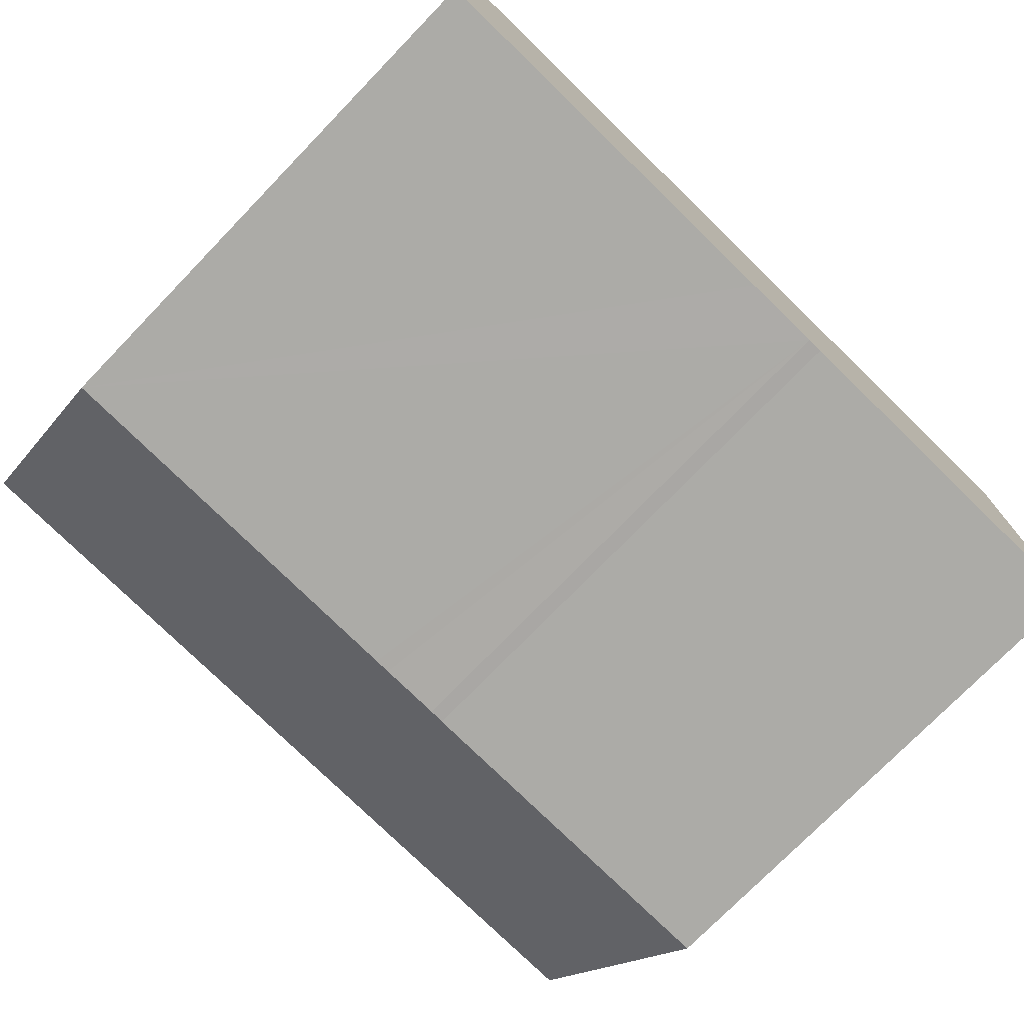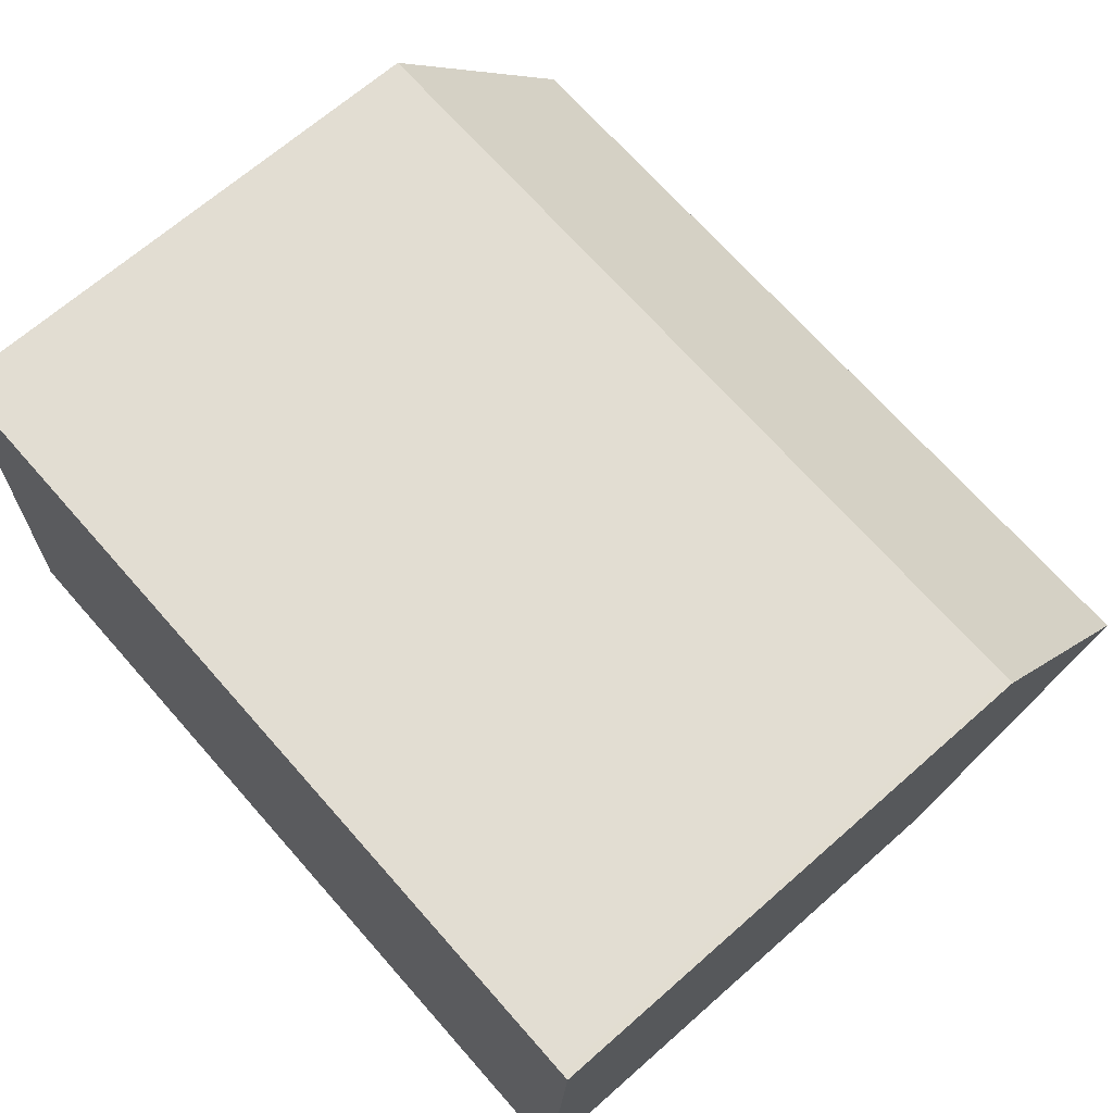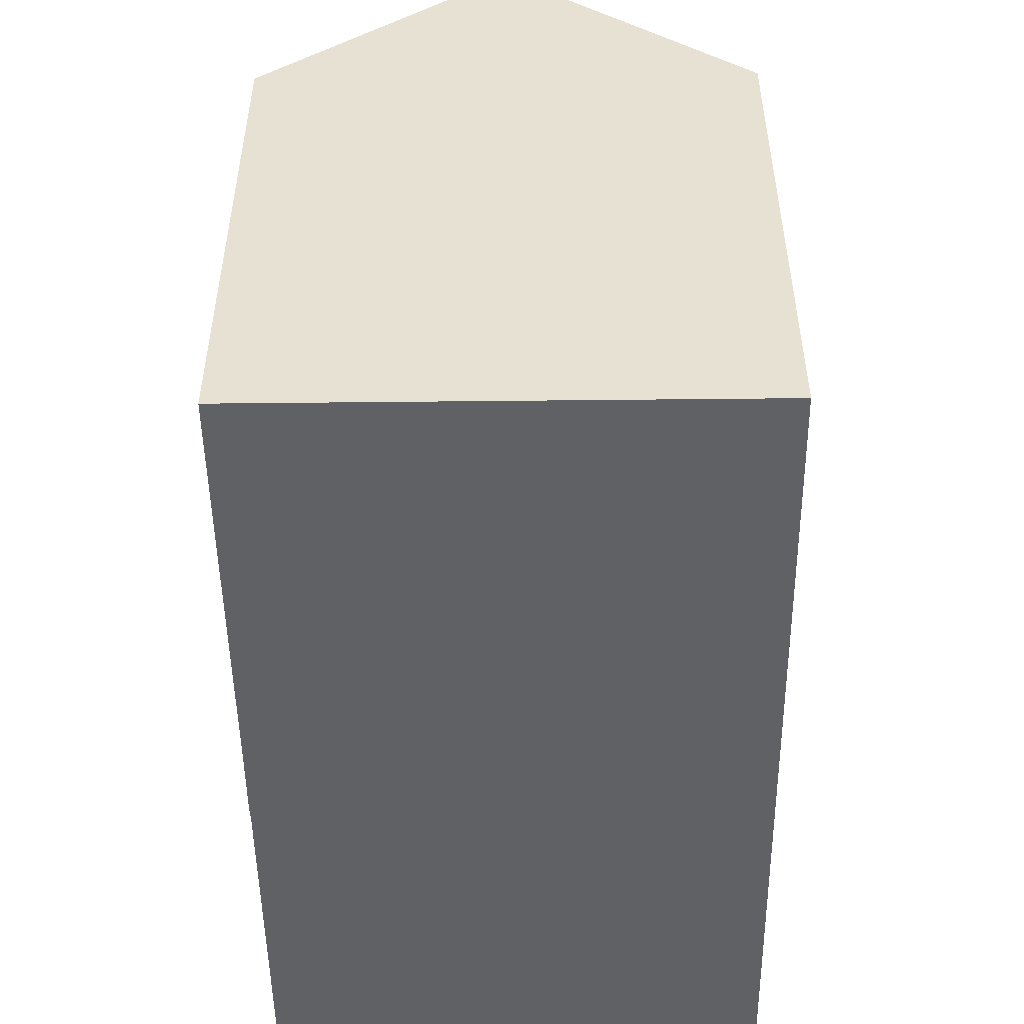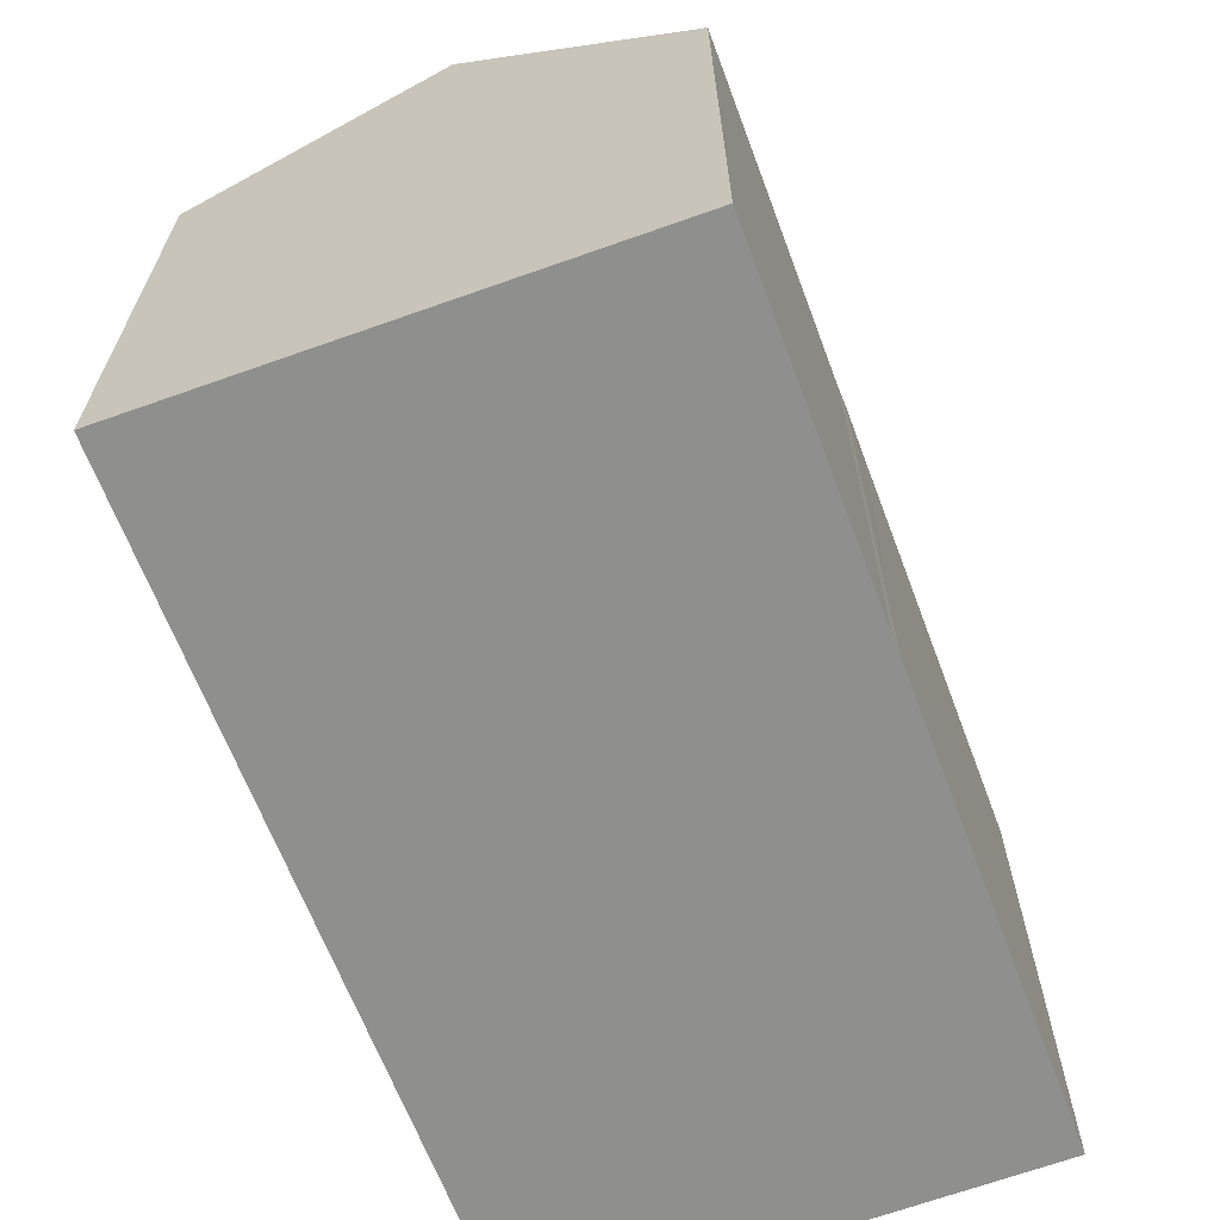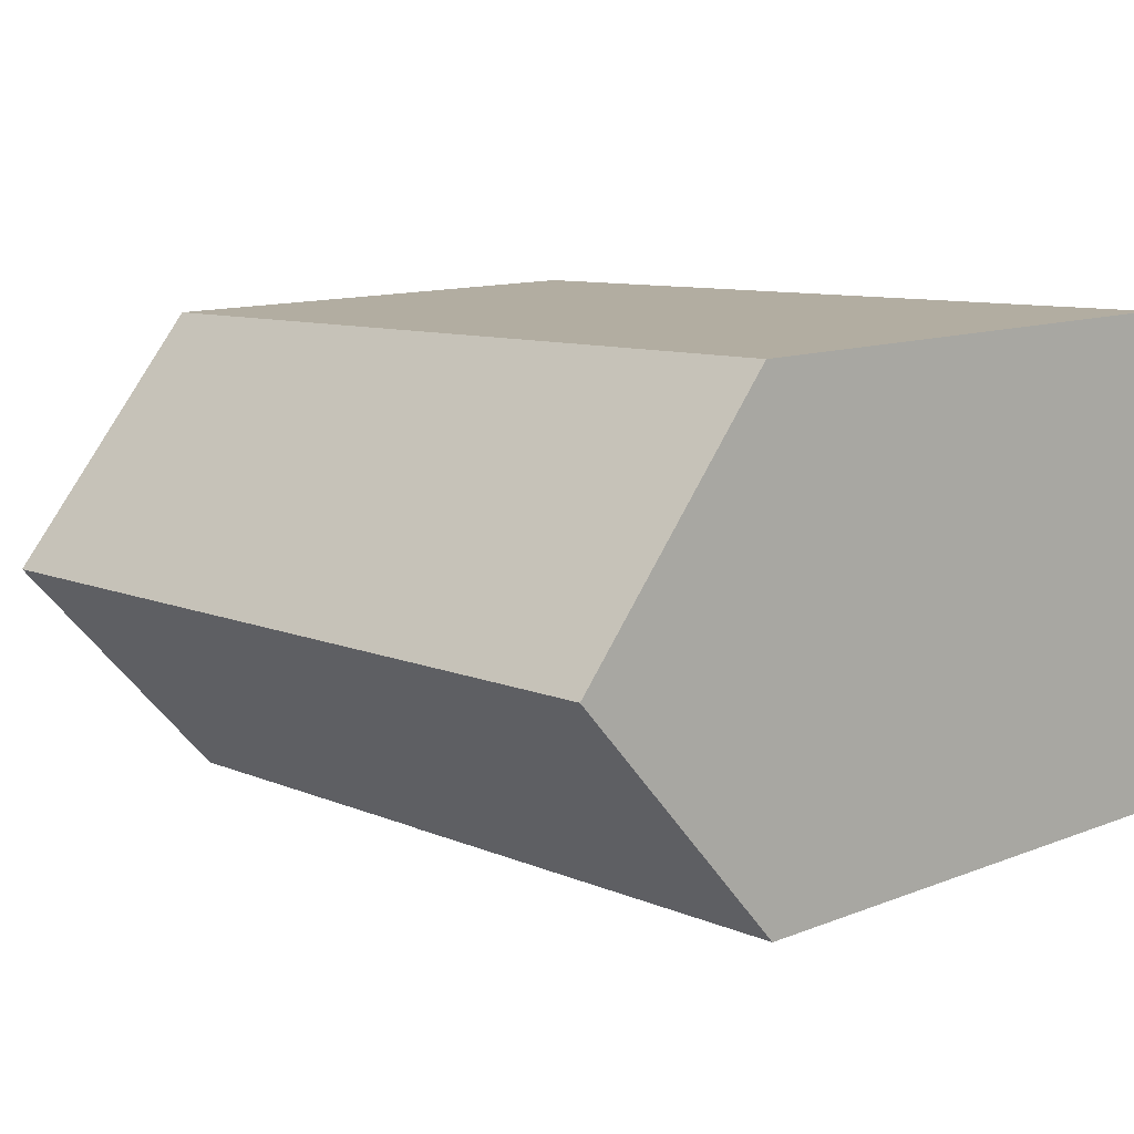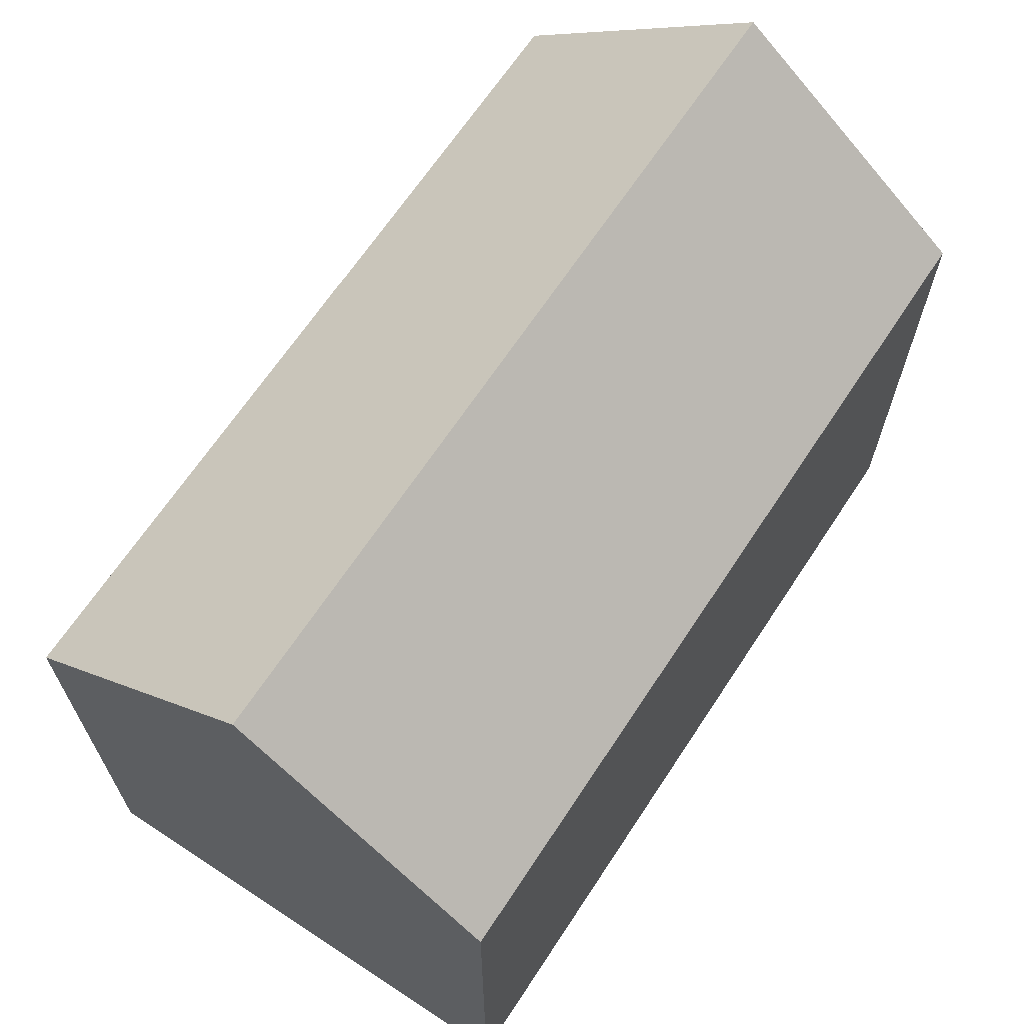
<metadata>
{"format":"obj","ext":"obj","renderer":"f3d","projection":"perspective","resolution":1024,"background":"white","views":[{"elev":-75.1,"azim":-44.1,"up":"+Z"},{"elev":67.2,"azim":48.5,"up":"+Z"},{"elev":-50.3,"azim":-87.2,"up":"+Y"},{"elev":-65.3,"azim":112.7,"up":"+Y"},{"elev":12.2,"azim":-132.2,"up":"+Z"},{"elev":66.7,"azim":-54.5,"up":"+Y"}]}
</metadata>
<code>
v  17.26 15 4.372
v  17.36 10.71 9.357
v  17.52 10.71 9.351
v  7.032 10.71 9.732
v  0.187 15 4.991
v  0.373 10.71 9.973
v  17 10.73 -0.592
v  9.89 10.73 -0.334
v  9.585 10.71 -0.337
v  8.363 10.72 -0.287
v  8.049 10.72 -0.278
v  0 10.71 6.556e-16
v  17 3.625e-17 -0.592
v  9.89 2.045e-17 -0.334
v  9.585 2.064e-17 -0.337
v  8.049 1.702e-17 -0.278
v  0 0 0
v  8.363 1.757e-17 -0.287
v  0.373 -6.107e-16 9.973
v  0.187 -3.056e-16 4.991
v  7.032 -5.959e-16 9.732
v  17.36 -5.73e-16 9.357
v  17.52 -5.726e-16 9.351
v  17.26 -2.677e-16 4.372
g defaultobject
f 1 2 3
f 2 1 4
f 4 1 5
f 4 5 6
f 7 5 1
f 5 7 8
f 5 8 9
f 5 9 10
f 5 10 11
f 5 11 12
f 13 8 7
f 8 13 14
f 14 9 8
f 9 14 15
f 15 10 9
f 10 15 11
f 11 15 12
f 12 15 16
f 12 16 17
f 16 15 18
f 12 6 5
f 6 12 17
f 6 17 19
f 19 17 20
f 19 4 6
f 4 19 2
f 2 19 21
f 2 21 22
f 2 22 3
f 3 22 23
f 3 7 1
f 7 3 13
f 13 3 24
f 24 3 23
f 16 20 17
f 20 16 19
f 19 16 21
f 21 16 22
f 22 16 18
f 22 18 15
f 22 15 14
f 22 14 13
f 22 13 24
f 22 24 23

</code>
